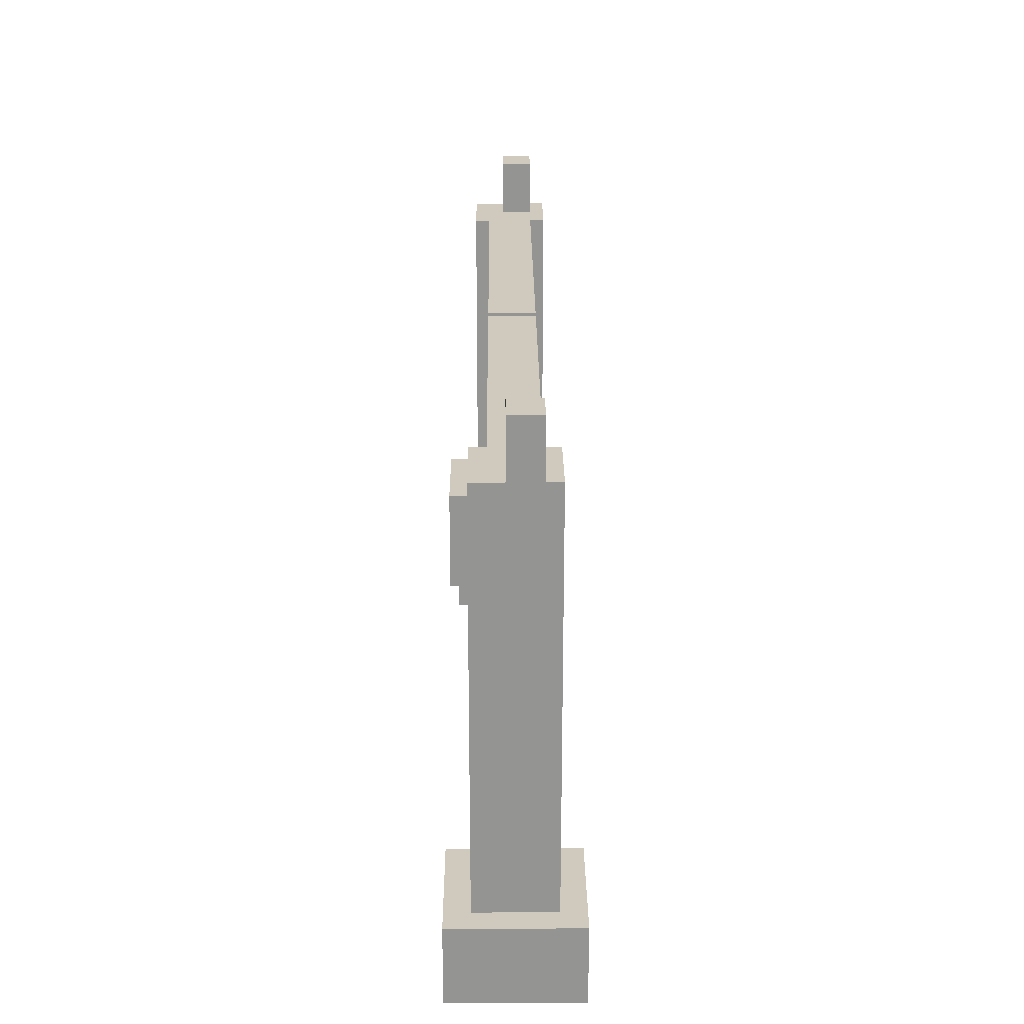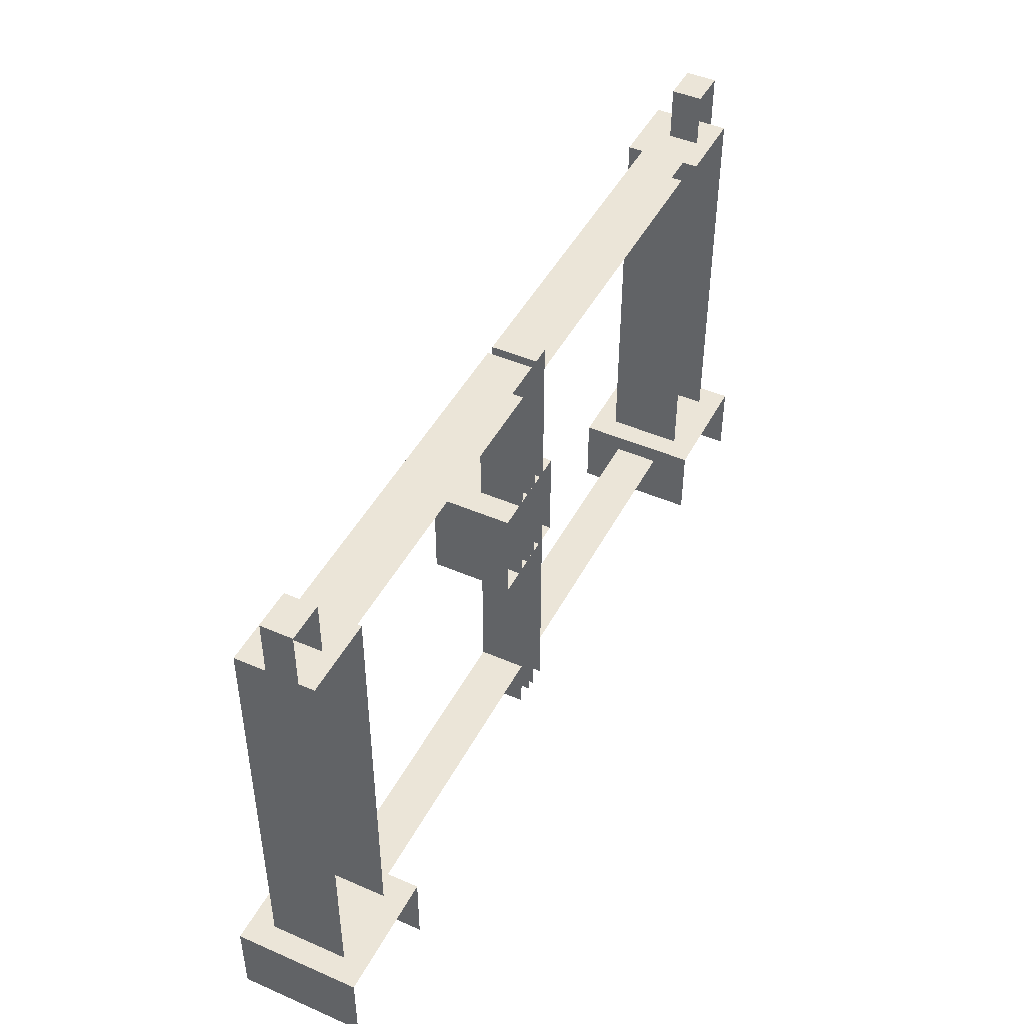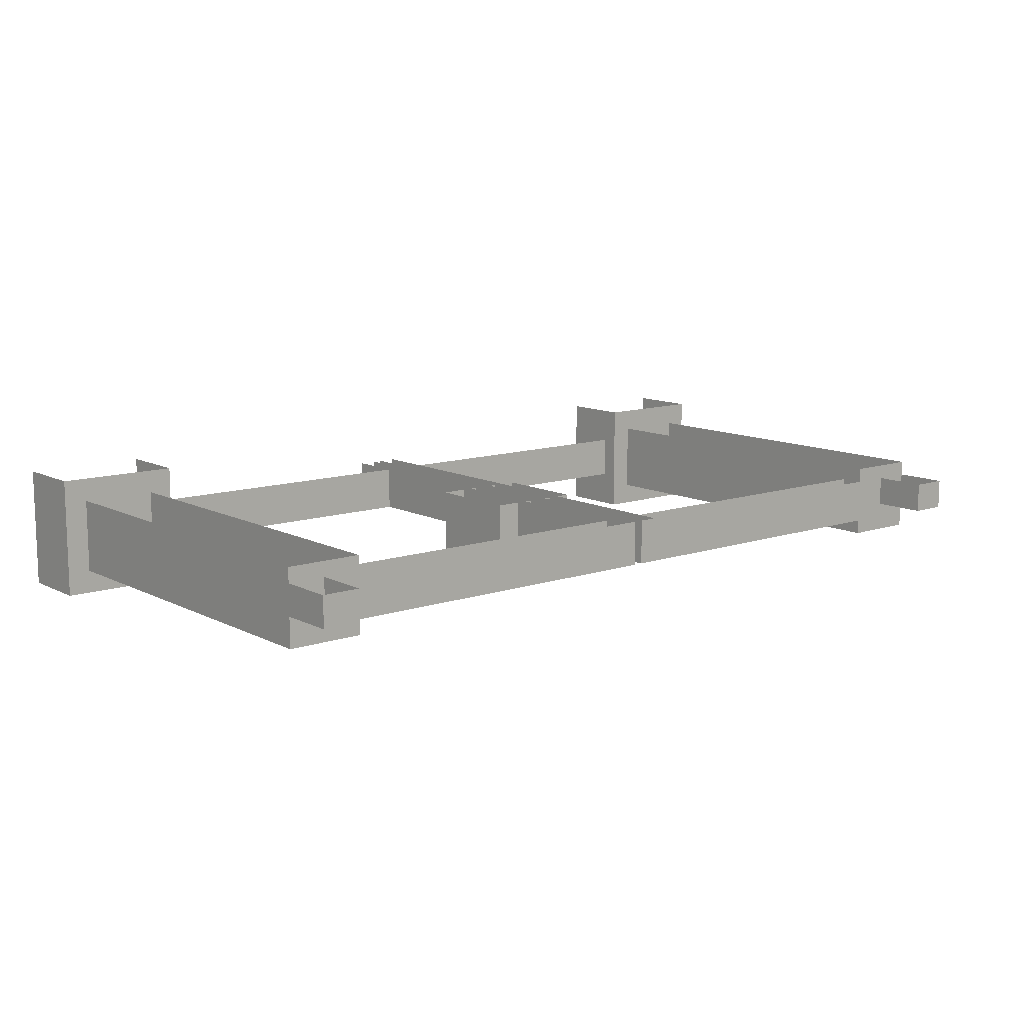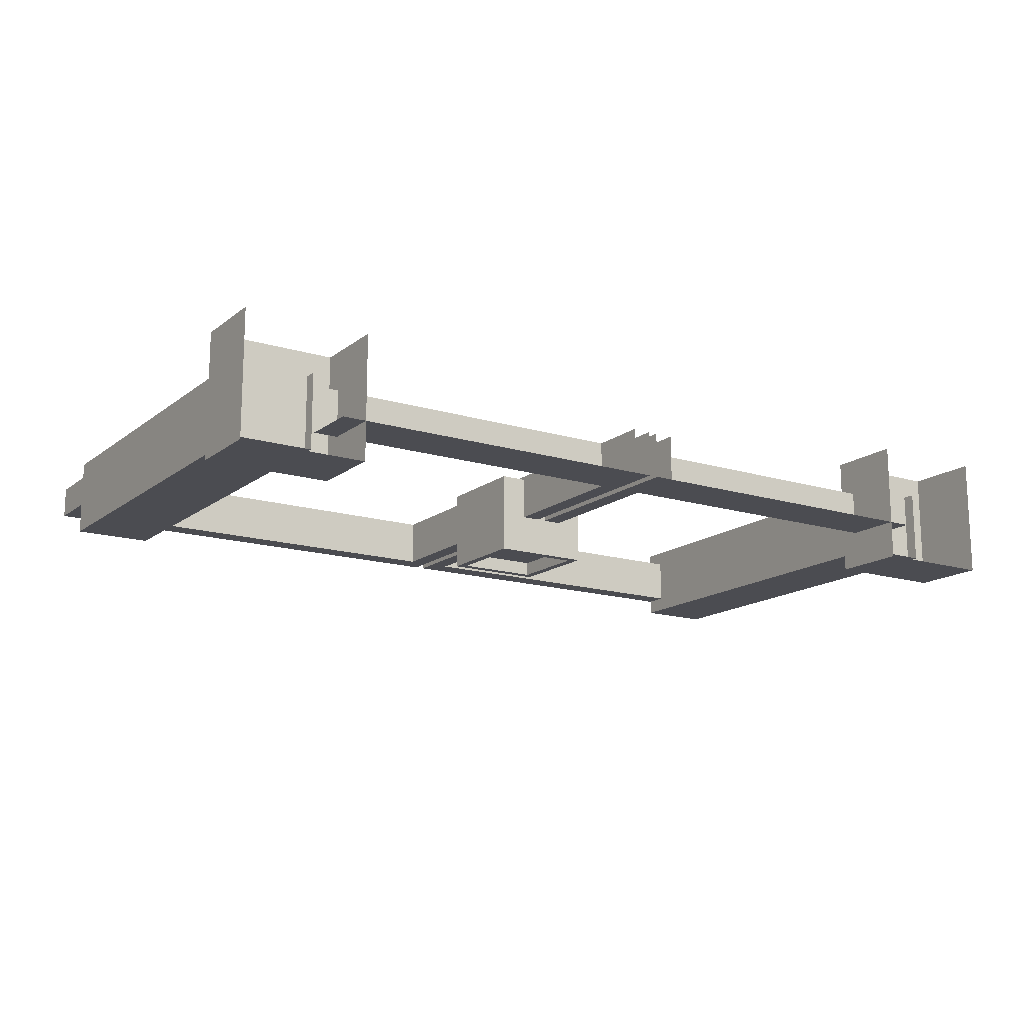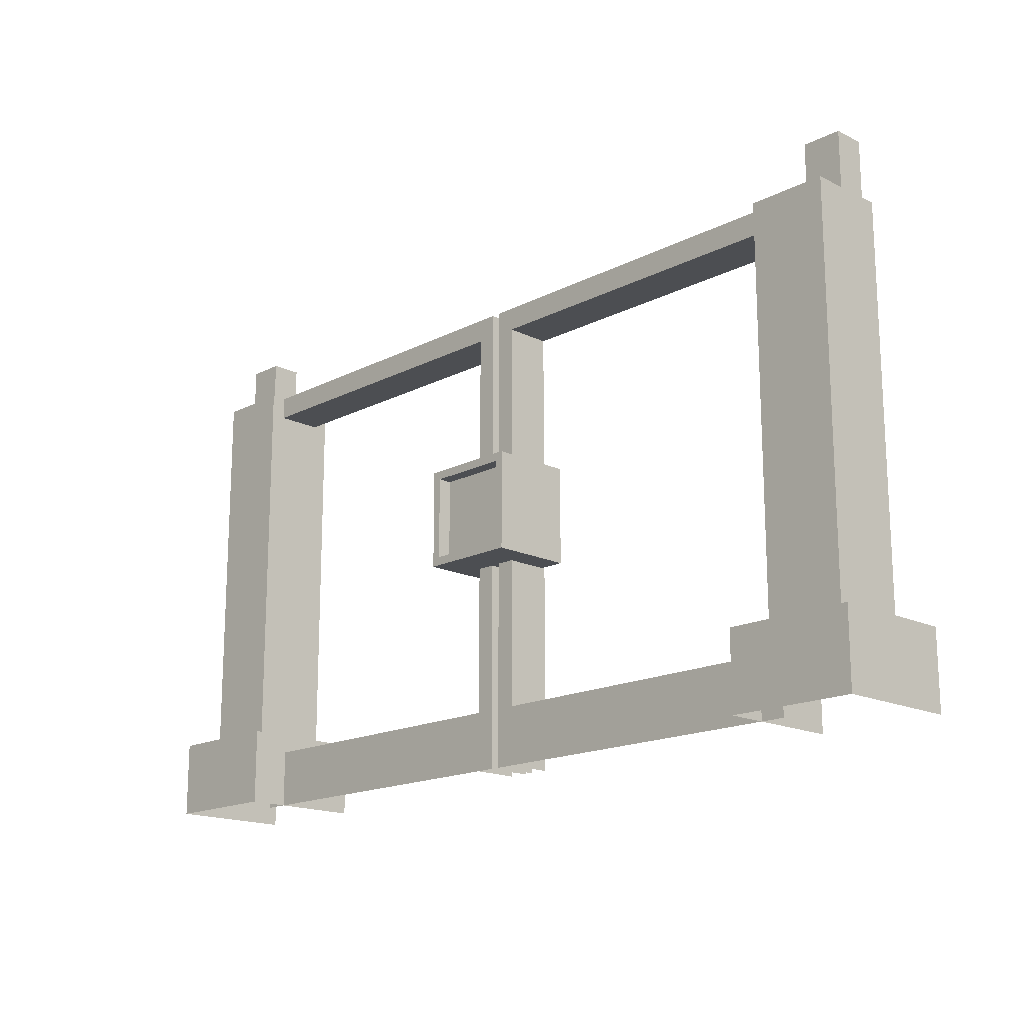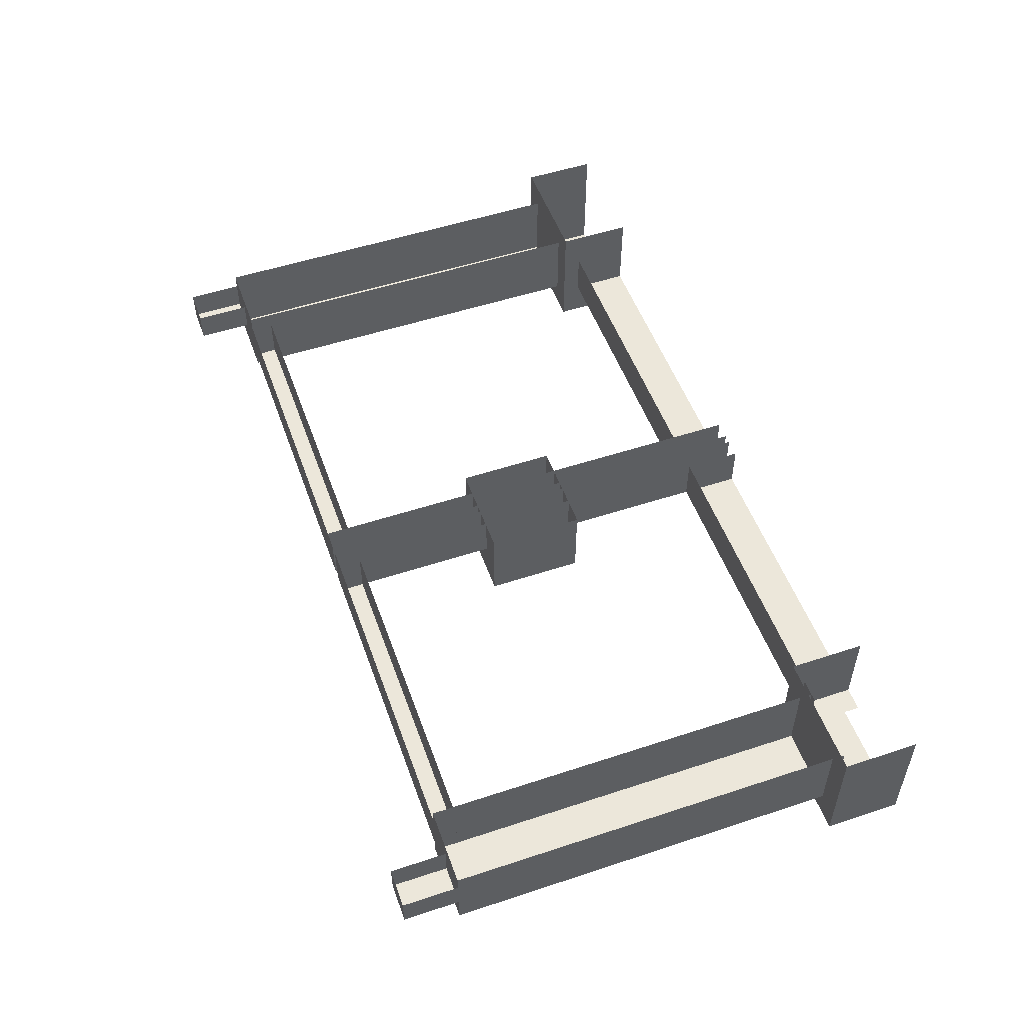
<metadata>
{"format":"obj","ext":"obj","renderer":"f3d","projection":"perspective","resolution":1024,"background":"white","views":[{"elev":23.1,"azim":89.6,"up":"+Z"},{"elev":45.8,"azim":116.5,"up":"+Z"},{"elev":11.5,"azim":-39.4,"up":"+Y"},{"elev":-15.3,"azim":147.1,"up":"+Y"},{"elev":-16.9,"azim":45.8,"up":"+Z"},{"elev":52.3,"azim":70.4,"up":"+Y"}]}
</metadata>
<code>
g gate_space_2
v 4.925 -0.7004 -0.02396
v 4.925 -0.7004 0.8012
v 4.925 0.6442 0.8012
v 4.925 0.6442 -0.02396
v 3.839 -0.4419 0.6621
v 3.839 -0.4419 5.101
v 4.667 -0.4419 5.101
v 4.667 -0.4419 0.6621
v 3.58 -0.7004 0.8012
v 3.58 0.6442 0.8012
v 4.925 0.6442 0.8012
v 4.925 -0.7004 0.8012
v 3.58 -0.7004 -0.02396
v 3.58 -0.7004 0.8012
v 4.925 -0.7004 0.8012
v 4.925 -0.7004 -0.02396
v 3.58 0.6442 -0.02396
v 3.58 0.6442 0.8012
v 3.58 -0.7004 0.8012
v 3.58 -0.7004 -0.02396
v 4.667 -0.4419 0.6621
v 4.667 -0.4419 5.101
v 4.667 0.3857 5.101
v 4.667 0.3857 0.6621
v 4.667 0.3857 5.101
v 4.667 -0.4419 5.101
v 3.839 -0.4419 5.101
v 3.839 0.3857 5.101
v 3.839 -0.4419 0.6621
v 3.839 0.3857 0.6621
v 3.839 0.3857 5.101
v 3.839 -0.4419 5.101
v 4.253 0.2219 5.705
v 4.667 -0.1131 5.705
v 4.253 -0.1131 5.705
v 4.667 0.2219 5.705
v 4.253 0.2219 5.101
v 4.253 -0.1131 5.705
v 4.253 -0.1131 5.101
v 4.253 0.2219 5.705
v 4.253 -0.1131 5.101
v 4.667 -0.1131 5.705
v 4.667 -0.1131 5.101
v 4.253 -0.1131 5.705
v 4.667 -0.1131 5.101
v 4.667 0.2219 5.705
v 4.667 0.2219 5.101
v 4.667 -0.1131 5.705
v 0.25 0.2219 -0.02396
v 0.25 -0.2781 5.101
v 0.25 0.2219 5.101
v 0.25 -0.2781 -0.02396
v 0.05 -0.2781 -0.02396
v 0.25 -0.2781 5.101
v 0.25 -0.2781 -0.02396
v 0.05 -0.2781 5.101
v 0.05 -0.2781 -0.02396
v 0.05 0.2219 -0.02396
v 0.05 0.2219 5.101
v 0.05 -0.2781 5.101
v 0.25 -0.2781 4.851
v 0.25 -0.2781 5.101
v 3.839 -0.2781 5.101
v 3.839 -0.2781 4.851
v 0.25 -0.2781 5.101
v 0.25 0.2219 5.101
v 3.839 0.2219 5.101
v 3.839 -0.2781 5.101
v 0.25 -0.2781 0.601
v 3.839 -0.2781 -0.02396
v 0.25 -0.2781 -0.02396
v 3.839 -0.2781 0.601
v 3.839 -0.2781 0.601
v 0.25 -0.2781 0.601
v 0.25 0.2219 0.601
v 3.839 0.2219 0.601
v 0.25 -0.2781 4.851
v 3.839 -0.2781 4.851
v 3.839 0.2219 4.851
v 0.25 0.2219 4.851
v 0.05 0.2219 5.101
v 0.25 0.2219 5.101
v 0.25 -0.2781 5.101
v 0.05 -0.2781 5.101
v -4.925 0.6442 0.8012
v -4.925 -0.7004 0.8012
v -4.925 -0.7004 -0.02396
v -4.925 0.6442 -0.02396
v -4.667 -0.4419 5.101
v -3.839 -0.4419 5.101
v -3.839 -0.4419 0.6621
v -4.667 -0.4419 0.6621
v -4.925 0.6442 0.8012
v -3.58 0.6442 0.8012
v -3.58 -0.7004 0.8012
v -4.925 -0.7004 0.8012
v -4.925 -0.7004 0.8012
v -3.58 -0.7004 0.8012
v -3.58 -0.7004 -0.02396
v -4.925 -0.7004 -0.02396
v -3.58 -0.7004 0.8012
v -3.58 0.6442 0.8012
v -3.58 0.6442 -0.02396
v -3.58 -0.7004 -0.02396
v -4.667 0.3857 5.101
v -4.667 -0.4419 5.101
v -4.667 -0.4419 0.6621
v -4.667 0.3857 0.6621
v -3.839 -0.4419 5.101
v -4.667 -0.4419 5.101
v -4.667 0.3857 5.101
v -3.839 0.3857 5.101
v -3.839 0.3857 5.101
v -3.839 0.3857 0.6621
v -3.839 -0.4419 0.6621
v -3.839 -0.4419 5.101
v -4.253 0.2219 5.705
v -4.253 -0.1131 5.705
v -4.667 -0.1131 5.705
v -4.667 0.2219 5.705
v -4.253 0.2219 5.101
v -4.253 -0.1131 5.101
v -4.253 -0.1131 5.705
v -4.253 0.2219 5.705
v -4.253 -0.1131 5.101
v -4.667 -0.1131 5.101
v -4.667 -0.1131 5.705
v -4.253 -0.1131 5.705
v -4.667 -0.1131 5.101
v -4.667 0.2219 5.101
v -4.667 0.2219 5.705
v -4.667 -0.1131 5.705
v -0.25 0.2219 -0.02396
v -0.25 0.2219 5.101
v -0.25 -0.2781 5.101
v -0.25 -0.2781 -0.02396
v -0.05 -0.2781 -0.02396
v -0.25 -0.2781 -0.02396
v -0.25 -0.2781 5.101
v -0.05 -0.2781 5.101
v -0.05 -0.2781 -0.02396
v -0.05 0.2219 5.101
v -0.05 0.2219 -0.02396
v -0.05 -0.2781 5.101
v -0.25 -0.2781 4.851
v -3.839 -0.2781 5.101
v -0.25 -0.2781 5.101
v -3.839 -0.2781 4.851
v -0.25 -0.2781 5.101
v -3.839 -0.2781 5.101
v -3.839 0.2219 5.101
v -0.25 0.2219 5.101
v -0.25 -0.2781 0.601
v -0.25 -0.2781 -0.02396
v -3.839 -0.2781 -0.02396
v -3.839 -0.2781 0.601
v -3.839 -0.2781 0.601
v -0.25 0.2219 0.601
v -0.25 -0.2781 0.601
v -3.839 0.2219 0.601
v -0.25 -0.2781 4.851
v -0.25 0.2219 4.851
v -3.839 0.2219 4.851
v -3.839 -0.2781 4.851
v -0.05 0.2219 5.101
v -0.05 -0.2781 5.101
v -0.25 -0.2781 5.101
v -0.25 0.2219 5.101
v -0.5332 -0.7004 2.193
v 0.5332 -0.7004 2.193
v 0.5332 0.1857 2.193
v -0.5332 0.1857 2.193
v -0.5332 -0.7004 3.259
v -0.5332 0.1857 3.259
v 0.5332 0.1857 3.259
v 0.5332 -0.7004 3.259
v 0.5332 -0.7004 2.193
v 0.5332 -0.7004 3.259
v 0.5332 0.1857 3.259
v 0.5332 0.1857 2.193
v -0.5332 0.1857 2.193
v -0.5332 0.1857 3.259
v -0.5332 -0.7004 3.259
v -0.5332 -0.7004 2.193
v 0.443 -0.7004 2.283
v 0.5332 -0.7004 2.193
v -0.5332 -0.7004 2.193
v -0.443 -0.7004 2.283
v -0.5332 -0.7004 3.259
v -0.443 -0.7004 3.169
v 0.5332 -0.7004 3.259
v 0.443 -0.7004 3.169
v -0.443 -0.7004 2.283
v -0.443 -0.5504 2.283
v 0.443 -0.5504 2.283
v 0.443 -0.7004 2.283
v 0.443 -0.7004 2.283
v 0.443 -0.5504 2.283
v 0.443 -0.5504 3.169
v 0.443 -0.7004 3.169
v 0.443 -0.7004 3.169
v 0.443 -0.5504 3.169
v -0.443 -0.5504 3.169
v -0.443 -0.7004 3.169
v -0.443 -0.7004 3.169
v -0.443 -0.5504 3.169
v -0.443 -0.5504 2.283
v -0.443 -0.7004 2.283
v -0.443 -0.5504 2.283
v -0.443 -0.5504 3.169
v 0.443 -0.5504 3.169
v 0.443 -0.5504 2.283
g gate_space_2_0
f 3 2 1
f 4 3 1
f 7 6 5
f 8 7 5
f 11 10 9
f 12 11 9
f 15 14 13
f 16 15 13
f 19 18 17
f 20 19 17
f 23 22 21
f 24 23 21
f 27 26 25
f 28 27 25
f 31 30 29
f 32 31 29
f 35 34 33
f 36 33 34
f 39 38 37
f 40 37 38
f 43 42 41
f 44 41 42
f 47 46 45
f 48 45 46
f 51 50 49
f 52 49 50
f 55 54 53
f 56 53 54
f 59 58 57
f 60 59 57
f 63 62 61
f 64 63 61
f 67 66 65
f 68 67 65
f 71 70 69
f 70 72 69
f 75 74 73
f 73 76 75
f 79 78 77
f 80 79 77
f 83 82 81
f 84 83 81
f 87 86 85
f 88 87 85
f 91 90 89
f 92 91 89
f 95 94 93
f 96 95 93
f 99 98 97
f 100 99 97
f 103 102 101
f 104 103 101
f 107 106 105
f 108 107 105
f 111 110 109
f 112 111 109
f 115 114 113
f 116 115 113
f 119 118 117
f 117 120 119
f 123 122 121
f 121 124 123
f 127 126 125
f 125 128 127
f 131 130 129
f 129 132 131
f 135 134 133
f 133 136 135
f 139 138 137
f 137 140 139
f 143 142 141
f 142 144 141
f 147 146 145
f 146 148 145
f 151 150 149
f 152 151 149
f 155 154 153
f 156 155 153
f 159 158 157
f 160 157 158
f 163 162 161
f 164 163 161
f 167 166 165
f 168 167 165
f 171 170 169
f 172 171 169
f 175 174 173
f 176 175 173
f 179 178 177
f 180 179 177
f 183 182 181
f 184 183 181
f 187 186 185
f 188 187 185
f 189 187 188
f 190 189 188
f 191 189 190
f 192 191 190
f 186 191 192
f 185 186 192
f 195 194 193
f 196 195 193
f 199 198 197
f 200 199 197
f 203 202 201
f 204 203 201
f 207 206 205
f 208 207 205
f 211 210 209
f 212 211 209

</code>
